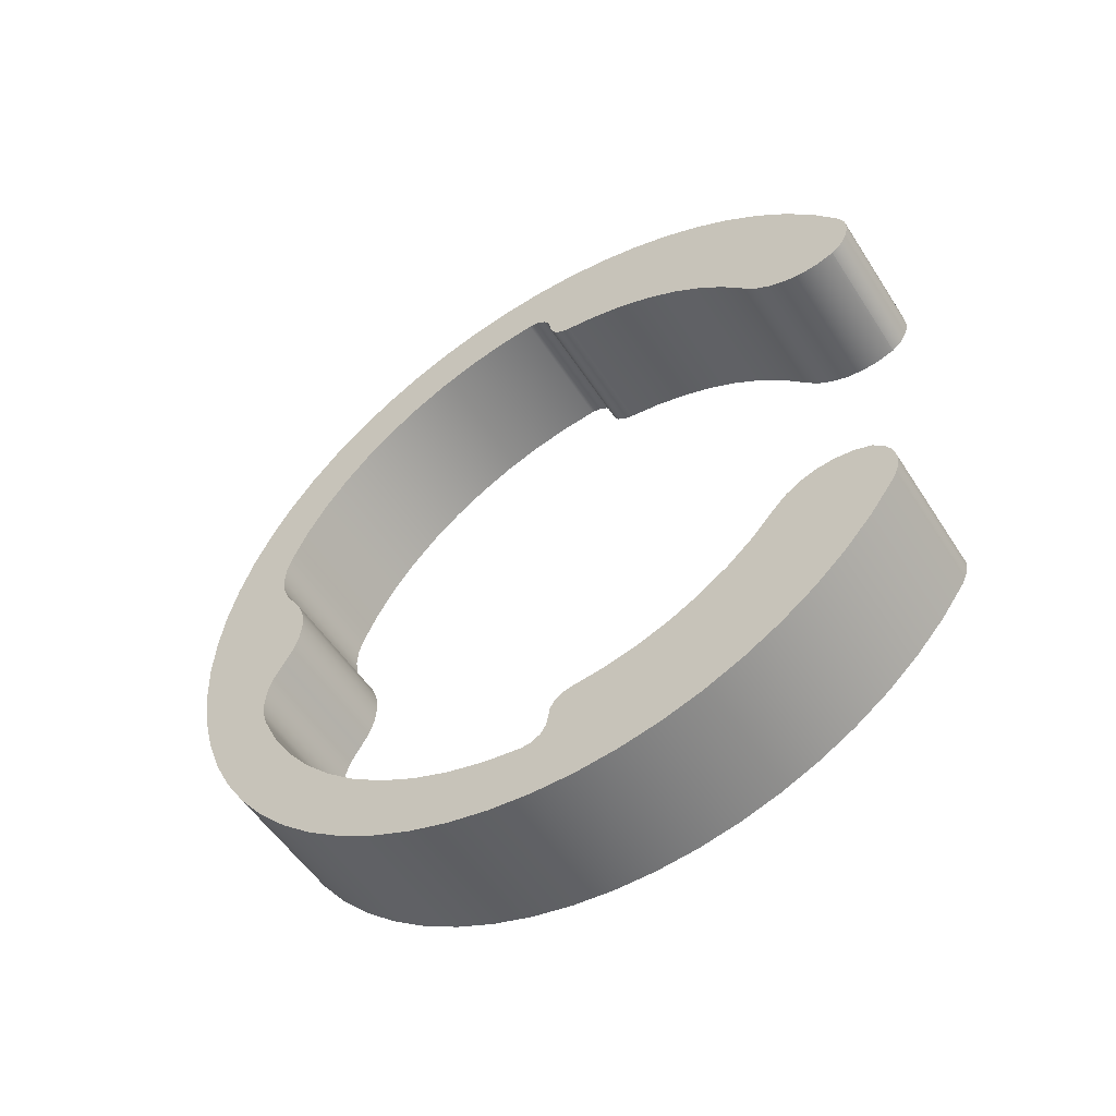
<metadata>
{"format":"obj","ext":"obj","renderer":"f3d","projection":"perspective","resolution":1024,"background":"white","views":[{"elev":-53.5,"azim":-57.9,"up":"+Z"}]}
</metadata>
<code>
v 0 18.97 28.64
v 0 18.93 28.64
v 0 18.89 28.65
v 0 18.85 28.67
v 0 18.81 28.69
v 0 18.78 28.71
v 0 18.75 28.74
v 0 18.72 28.77
v 0.16 18.72 28.77
v 0.16 18.75 28.74
v 0.16 18.78 28.71
v 0.16 18.81 28.69
v 0.16 18.85 28.67
v 0.16 18.89 28.65
v 0.16 18.93 28.64
v 0.16 18.97 28.64
v 0 19 28.61
v 0 19 28.62
v 0 18.99 28.63
v 0 18.98 28.63
v 0 18.97 28.64
v 0.16 18.97 28.64
v 0.16 18.98 28.63
v 0.16 18.99 28.63
v 0.16 19 28.62
v 0.16 19 28.61
v 0 19.03 28.58
v 0 19.02 28.58
v 0 19.01 28.58
v 0 19 28.59
v 0 19 28.61
v 0.16 19 28.61
v 0.16 19 28.59
v 0.16 19.01 28.58
v 0.16 19.02 28.58
v 0.16 19.03 28.58
v 0 19.39 28.84
v 0 19.37 28.8
v 0 19.35 28.76
v 0 19.32 28.72
v 0 19.29 28.69
v 0 19.25 28.66
v 0 19.21 28.63
v 0 19.17 28.61
v 0 19.12 28.59
v 0 19.08 28.58
v 0 19.03 28.58
v 0.16 19.03 28.58
v 0.16 19.08 28.58
v 0.16 19.12 28.59
v 0.16 19.17 28.61
v 0.16 19.21 28.63
v 0.16 19.25 28.66
v 0.16 19.29 28.69
v 0.16 19.32 28.72
v 0.16 19.35 28.76
v 0.16 19.37 28.8
v 0.16 19.39 28.84
v 0 19.38 28.94
v 0 19.39 28.92
v 0 19.4 28.9
v 0 19.4 28.88
v 0 19.4 28.86
v 0 19.39 28.84
v 0.16 19.39 28.84
v 0.16 19.4 28.86
v 0.16 19.4 28.88
v 0.16 19.4 28.9
v 0.16 19.39 28.92
v 0.16 19.38 28.94
v 0 19.38 29.06
v 0 19.37 29.04
v 0 19.36 29.02
v 0 19.36 29
v 0 19.36 28.98
v 0 19.37 28.96
v 0 19.38 28.94
v 0.16 19.38 28.94
v 0.16 19.37 28.96
v 0.16 19.36 28.98
v 0.16 19.36 29
v 0.16 19.36 29.02
v 0.16 19.37 29.04
v 0.16 19.38 29.06
v 0 19.39 29.16
v 0 19.4 29.14
v 0 19.4 29.12
v 0 19.4 29.1
v 0 19.39 29.08
v 0 19.38 29.06
v 0.16 19.38 29.06
v 0.16 19.39 29.08
v 0.16 19.4 29.1
v 0.16 19.4 29.12
v 0.16 19.4 29.14
v 0.16 19.39 29.16
v 0 19.03 29.42
v 0 19.08 29.42
v 0 19.12 29.41
v 0 19.17 29.39
v 0 19.21 29.37
v 0 19.25 29.34
v 0 19.29 29.31
v 0 19.32 29.28
v 0 19.35 29.24
v 0 19.37 29.2
v 0 19.39 29.16
v 0.16 19.39 29.16
v 0.16 19.37 29.2
v 0.16 19.35 29.24
v 0.16 19.32 29.28
v 0.16 19.29 29.31
v 0.16 19.25 29.34
v 0.16 19.21 29.37
v 0.16 19.17 29.39
v 0.16 19.12 29.41
v 0.16 19.08 29.42
v 0.16 19.03 29.42
v 0 19 29.39
v 0 19 29.41
v 0 19.01 29.42
v 0 19.02 29.42
v 0 19.03 29.42
v 0.16 19.03 29.42
v 0.16 19.02 29.42
v 0.16 19.01 29.42
v 0.16 19 29.41
v 0.16 19 29.39
v 0 18.97 29.36
v 0 18.98 29.37
v 0 18.99 29.37
v 0 19 29.38
v 0 19 29.39
v 0.16 19 29.39
v 0.16 19 29.38
v 0.16 18.99 29.37
v 0.16 18.98 29.37
v 0.16 18.97 29.36
v 0 18.72 29.23
v 0 18.75 29.26
v 0 18.78 29.29
v 0 18.81 29.31
v 0 18.85 29.33
v 0 18.89 29.35
v 0 18.93 29.36
v 0 18.97 29.36
v 0.16 18.97 29.36
v 0.16 18.93 29.36
v 0.16 18.89 29.35
v 0.16 18.85 29.33
v 0.16 18.81 29.31
v 0.16 18.78 29.29
v 0.16 18.75 29.26
v 0.16 18.72 29.23
v 0 18.6 29.21
v 0 18.62 29.2
v 0 18.64 29.2
v 0 18.66 29.2
v 0 18.69 29.21
v 0 18.7 29.22
v 0 18.72 29.23
v 0.16 18.72 29.23
v 0.16 18.7 29.22
v 0.16 18.69 29.21
v 0.16 18.66 29.2
v 0.16 18.64 29.2
v 0.16 18.62 29.2
v 0.16 18.6 29.21
v 0 18.58 29.28
v 0 18.58 29.26
v 0 18.58 29.25
v 0 18.58 29.23
v 0 18.59 29.22
v 0 18.6 29.21
v 0.16 18.6 29.21
v 0.16 18.59 29.22
v 0.16 18.58 29.23
v 0.16 18.58 29.25
v 0.16 18.58 29.26
v 0.16 18.58 29.28
v 0 18.58 28.72
v 0 18.62 28.68
v 0 18.65 28.64
v 0 18.69 28.61
v 0 18.73 28.58
v 0 18.77 28.55
v 0 18.82 28.53
v 0 18.87 28.52
v 0 18.92 28.51
v 0 18.97 28.5
v 0 19.02 28.5
v 0 19.07 28.51
v 0 19.12 28.51
v 0 19.17 28.53
v 0 19.22 28.55
v 0 19.26 28.57
v 0 19.3 28.6
v 0 19.34 28.64
v 0 19.38 28.67
v 0 19.41 28.71
v 0 19.44 28.76
v 0 19.46 28.8
v 0 19.48 28.85
v 0 19.49 28.9
v 0 19.5 28.95
v 0 19.5 29
v 0 19.5 29.05
v 0 19.49 29.1
v 0 19.48 29.15
v 0 19.46 29.2
v 0 19.44 29.24
v 0 19.41 29.29
v 0 19.38 29.33
v 0 19.34 29.36
v 0 19.3 29.4
v 0 19.26 29.43
v 0 19.22 29.45
v 0 19.17 29.47
v 0 19.12 29.49
v 0 19.07 29.49
v 0 19.02 29.5
v 0 18.97 29.5
v 0 18.92 29.49
v 0 18.87 29.48
v 0 18.82 29.47
v 0 18.77 29.45
v 0 18.73 29.42
v 0 18.69 29.39
v 0 18.65 29.36
v 0 18.62 29.32
v 0 18.58 29.28
v 0.16 18.58 29.28
v 0.16 18.62 29.32
v 0.16 18.65 29.36
v 0.16 18.69 29.39
v 0.16 18.73 29.42
v 0.16 18.77 29.45
v 0.16 18.82 29.47
v 0.16 18.87 29.48
v 0.16 18.92 29.49
v 0.16 18.97 29.5
v 0.16 19.02 29.5
v 0.16 19.07 29.49
v 0.16 19.12 29.49
v 0.16 19.17 29.47
v 0.16 19.22 29.45
v 0.16 19.26 29.43
v 0.16 19.3 29.4
v 0.16 19.34 29.36
v 0.16 19.38 29.33
v 0.16 19.41 29.29
v 0.16 19.44 29.24
v 0.16 19.46 29.2
v 0.16 19.48 29.15
v 0.16 19.49 29.1
v 0.16 19.5 29.05
v 0.16 19.5 29
v 0.16 19.5 28.95
v 0.16 19.49 28.9
v 0.16 19.48 28.85
v 0.16 19.46 28.8
v 0.16 19.44 28.76
v 0.16 19.41 28.71
v 0.16 19.38 28.67
v 0.16 19.34 28.64
v 0.16 19.3 28.6
v 0.16 19.26 28.57
v 0.16 19.22 28.55
v 0.16 19.17 28.53
v 0.16 19.12 28.51
v 0.16 19.07 28.51
v 0.16 19.02 28.5
v 0.16 18.97 28.5
v 0.16 18.92 28.51
v 0.16 18.87 28.52
v 0.16 18.82 28.53
v 0.16 18.77 28.55
v 0.16 18.73 28.58
v 0.16 18.69 28.61
v 0.16 18.65 28.64
v 0.16 18.62 28.68
v 0.16 18.58 28.72
v 0 18.6 28.79
v 0 18.59 28.78
v 0 18.58 28.77
v 0 18.58 28.75
v 0 18.58 28.74
v 0 18.58 28.72
v 0.16 18.58 28.72
v 0.16 18.58 28.74
v 0.16 18.58 28.75
v 0.16 18.58 28.77
v 0.16 18.59 28.78
v 0.16 18.6 28.79
v 0 18.72 28.77
v 0 18.7 28.78
v 0 18.69 28.79
v 0 18.66 28.8
v 0 18.64 28.8
v 0 18.62 28.8
v 0 18.6 28.79
v 0.16 18.6 28.79
v 0.16 18.62 28.8
v 0.16 18.64 28.8
v 0.16 18.66 28.8
v 0.16 18.69 28.79
v 0.16 18.7 28.78
v 0.16 18.72 28.77
v 0.16 18.72 28.77
v 0.16 18.7 28.78
v 0.16 18.69 28.79
v 0.16 18.66 28.8
v 0.16 18.64 28.8
v 0.16 18.62 28.8
v 0.16 18.6 28.79
v 0.16 18.59 28.78
v 0.16 18.58 28.77
v 0.16 18.58 28.75
v 0.16 18.58 28.74
v 0.16 18.58 28.72
v 0.16 18.62 28.68
v 0.16 18.65 28.64
v 0.16 18.69 28.61
v 0.16 18.73 28.58
v 0.16 18.77 28.55
v 0.16 18.82 28.53
v 0.16 18.87 28.52
v 0.16 18.92 28.51
v 0.16 18.97 28.5
v 0.16 19.02 28.5
v 0.16 19.07 28.51
v 0.16 19.12 28.51
v 0.16 19.17 28.53
v 0.16 19.22 28.55
v 0.16 19.26 28.57
v 0.16 19.3 28.6
v 0.16 19.34 28.64
v 0.16 19.38 28.67
v 0.16 19.41 28.71
v 0.16 19.44 28.76
v 0.16 19.46 28.8
v 0.16 19.48 28.85
v 0.16 19.49 28.9
v 0.16 19.5 28.95
v 0.16 19.5 29
v 0.16 19.5 29.05
v 0.16 19.49 29.1
v 0.16 19.48 29.15
v 0.16 19.46 29.2
v 0.16 19.44 29.24
v 0.16 19.41 29.29
v 0.16 19.38 29.33
v 0.16 19.34 29.36
v 0.16 19.3 29.4
v 0.16 19.26 29.43
v 0.16 19.22 29.45
v 0.16 19.17 29.47
v 0.16 19.12 29.49
v 0.16 19.07 29.49
v 0.16 19.02 29.5
v 0.16 18.97 29.5
v 0.16 18.92 29.49
v 0.16 18.87 29.48
v 0.16 18.82 29.47
v 0.16 18.77 29.45
v 0.16 18.73 29.42
v 0.16 18.69 29.39
v 0.16 18.65 29.36
v 0.16 18.62 29.32
v 0.16 18.58 29.28
v 0.16 18.58 29.26
v 0.16 18.58 29.25
v 0.16 18.58 29.23
v 0.16 18.59 29.22
v 0.16 18.6 29.21
v 0.16 18.62 29.2
v 0.16 18.64 29.2
v 0.16 18.66 29.2
v 0.16 18.69 29.21
v 0.16 18.7 29.22
v 0.16 18.72 29.23
v 0.16 18.75 29.26
v 0.16 18.78 29.29
v 0.16 18.81 29.31
v 0.16 18.85 29.33
v 0.16 18.89 29.35
v 0.16 18.93 29.36
v 0.16 18.97 29.36
v 0.16 18.98 29.37
v 0.16 18.99 29.37
v 0.16 19 29.38
v 0.16 19 29.39
v 0.16 19 29.41
v 0.16 19.01 29.42
v 0.16 19.02 29.42
v 0.16 19.03 29.42
v 0.16 19.08 29.42
v 0.16 19.12 29.41
v 0.16 19.17 29.39
v 0.16 19.21 29.37
v 0.16 19.25 29.34
v 0.16 19.29 29.31
v 0.16 19.32 29.28
v 0.16 19.35 29.24
v 0.16 19.37 29.2
v 0.16 19.39 29.16
v 0.16 19.4 29.14
v 0.16 19.4 29.12
v 0.16 19.4 29.1
v 0.16 19.39 29.08
v 0.16 19.38 29.06
v 0.16 19.37 29.04
v 0.16 19.36 29.02
v 0.16 19.36 29
v 0.16 19.36 28.98
v 0.16 19.37 28.96
v 0.16 19.38 28.94
v 0.16 19.39 28.92
v 0.16 19.4 28.9
v 0.16 19.4 28.88
v 0.16 19.4 28.86
v 0.16 19.39 28.84
v 0.16 19.37 28.8
v 0.16 19.35 28.76
v 0.16 19.32 28.72
v 0.16 19.29 28.69
v 0.16 19.25 28.66
v 0.16 19.21 28.63
v 0.16 19.17 28.61
v 0.16 19.12 28.59
v 0.16 19.08 28.58
v 0.16 19.03 28.58
v 0.16 19.02 28.58
v 0.16 19.01 28.58
v 0.16 19 28.59
v 0.16 19 28.61
v 0.16 19 28.62
v 0.16 18.99 28.63
v 0.16 18.98 28.63
v 0.16 18.97 28.64
v 0.16 18.93 28.64
v 0.16 18.89 28.65
v 0.16 18.85 28.67
v 0.16 18.81 28.69
v 0.16 18.78 28.71
v 0.16 18.75 28.74
v 0 18.6 28.79
v 0 18.62 28.8
v 0 18.64 28.8
v 0 18.66 28.8
v 0 18.69 28.79
v 0 18.7 28.78
v 0 18.72 28.77
v 0 18.75 28.74
v 0 18.78 28.71
v 0 18.81 28.69
v 0 18.85 28.67
v 0 18.89 28.65
v 0 18.93 28.64
v 0 18.97 28.64
v 0 18.98 28.63
v 0 18.99 28.63
v 0 19 28.62
v 0 19 28.61
v 0 19 28.59
v 0 19.01 28.58
v 0 19.02 28.58
v 0 19.03 28.58
v 0 19.08 28.58
v 0 19.12 28.59
v 0 19.17 28.61
v 0 19.21 28.63
v 0 19.25 28.66
v 0 19.29 28.69
v 0 19.32 28.72
v 0 19.35 28.76
v 0 19.37 28.8
v 0 19.39 28.84
v 0 19.4 28.86
v 0 19.4 28.88
v 0 19.4 28.9
v 0 19.39 28.92
v 0 19.38 28.94
v 0 19.37 28.96
v 0 19.36 28.98
v 0 19.36 29
v 0 19.36 29.02
v 0 19.37 29.04
v 0 19.38 29.06
v 0 19.39 29.08
v 0 19.4 29.1
v 0 19.4 29.12
v 0 19.4 29.14
v 0 19.39 29.16
v 0 19.37 29.2
v 0 19.35 29.24
v 0 19.32 29.28
v 0 19.29 29.31
v 0 19.25 29.34
v 0 19.21 29.37
v 0 19.17 29.39
v 0 19.12 29.41
v 0 19.08 29.42
v 0 19.03 29.42
v 0 19.02 29.42
v 0 19.01 29.42
v 0 19 29.41
v 0 19 29.39
v 0 19 29.38
v 0 18.99 29.37
v 0 18.98 29.37
v 0 18.97 29.36
v 0 18.93 29.36
v 0 18.89 29.35
v 0 18.85 29.33
v 0 18.81 29.31
v 0 18.78 29.29
v 0 18.75 29.26
v 0 18.72 29.23
v 0 18.7 29.22
v 0 18.69 29.21
v 0 18.66 29.2
v 0 18.64 29.2
v 0 18.62 29.2
v 0 18.6 29.21
v 0 18.59 29.22
v 0 18.58 29.23
v 0 18.58 29.25
v 0 18.58 29.26
v 0 18.58 29.28
v 0 18.62 29.32
v 0 18.65 29.36
v 0 18.69 29.39
v 0 18.73 29.42
v 0 18.77 29.45
v 0 18.82 29.47
v 0 18.87 29.48
v 0 18.92 29.49
v 0 18.97 29.5
v 0 19.02 29.5
v 0 19.07 29.49
v 0 19.12 29.49
v 0 19.17 29.47
v 0 19.22 29.45
v 0 19.26 29.43
v 0 19.3 29.4
v 0 19.34 29.36
v 0 19.38 29.33
v 0 19.41 29.29
v 0 19.44 29.24
v 0 19.46 29.2
v 0 19.48 29.15
v 0 19.49 29.1
v 0 19.5 29.05
v 0 19.5 29
v 0 19.5 28.95
v 0 19.49 28.9
v 0 19.48 28.85
v 0 19.46 28.8
v 0 19.44 28.76
v 0 19.41 28.71
v 0 19.38 28.67
v 0 19.34 28.64
v 0 19.3 28.6
v 0 19.26 28.57
v 0 19.22 28.55
v 0 19.17 28.53
v 0 19.12 28.51
v 0 19.07 28.51
v 0 19.02 28.5
v 0 18.97 28.5
v 0 18.92 28.51
v 0 18.87 28.52
v 0 18.82 28.53
v 0 18.77 28.55
v 0 18.73 28.58
v 0 18.69 28.61
v 0 18.65 28.64
v 0 18.62 28.68
v 0 18.58 28.72
v 0 18.58 28.74
v 0 18.58 28.75
v 0 18.58 28.77
v 0 18.59 28.78
g 2c582176-e2ed-11ea-b0e1-54bf646e7e1f
f 16 1 15
f 15 1 2
f 15 2 14
f 14 2 3
f 14 3 13
f 13 3 4
f 13 4 12
f 12 4 5
f 12 5 11
f 11 5 6
f 11 6 10
f 10 6 7
f 10 7 9
f 9 7 8
g 2c59811e-e2ed-11ea-a84b-54bf646e7e1f
f 26 17 25
f 25 17 18
f 25 18 24
f 24 18 19
f 24 19 23
f 23 19 20
f 23 20 22
f 22 20 21
g 2c5ae086-e2ed-11ea-8bce-54bf646e7e1f
f 36 27 35
f 35 27 28
f 35 28 34
f 34 28 29
f 34 29 33
f 33 29 30
f 33 30 32
f 32 30 31
g 2c5c4034-e2ed-11ea-9b69-54bf646e7e1f
f 58 37 57
f 57 37 38
f 57 38 56
f 56 38 39
f 56 39 55
f 55 39 40
f 55 40 54
f 54 40 41
f 54 41 53
f 53 41 42
f 53 42 52
f 52 42 43
f 52 43 51
f 51 43 44
f 51 44 50
f 50 44 45
f 50 45 49
f 49 45 46
f 49 46 48
f 48 46 47
g 2c5d9fbe-e2ed-11ea-ad5e-54bf646e7e1f
f 70 59 69
f 69 59 60
f 69 60 68
f 68 60 61
f 68 61 67
f 67 61 62
f 67 62 66
f 66 62 63
f 66 63 65
f 65 63 64
g 2c5f267a-e2ed-11ea-a2ee-54bf646e7e1f
f 84 71 83
f 83 71 72
f 83 72 82
f 82 72 73
f 82 73 81
f 81 73 74
f 81 74 80
f 80 74 75
f 80 75 79
f 79 75 76
f 79 76 78
f 78 76 77
g 2c608600-e2ed-11ea-9e6e-54bf646e7e1f
f 96 85 95
f 95 85 86
f 95 86 94
f 94 86 87
f 94 87 93
f 93 87 88
f 93 88 92
f 92 88 89
f 92 89 91
f 91 89 90
g 2c620ca2-e2ed-11ea-940c-54bf646e7e1f
f 118 97 117
f 117 97 98
f 117 98 116
f 116 98 99
f 116 99 115
f 115 99 100
f 115 100 114
f 114 100 101
f 114 101 113
f 113 101 102
f 113 102 112
f 112 102 103
f 112 103 111
f 111 103 104
f 111 104 110
f 110 104 105
f 110 105 109
f 109 105 106
f 109 106 108
f 108 106 107
g 2c667976-e2ed-11ea-8590-54bf646e7e1f
f 128 119 127
f 127 119 120
f 127 120 126
f 126 120 121
f 126 121 125
f 125 121 122
f 125 122 124
f 124 122 123
g 2c684e36-e2ed-11ea-9476-54bf646e7e1f
f 138 129 137
f 137 129 130
f 137 130 136
f 136 130 131
f 136 131 135
f 135 131 132
f 135 132 134
f 134 132 133
g 2c69fbe4-e2ed-11ea-a149-54bf646e7e1f
f 154 139 153
f 153 139 140
f 153 140 152
f 152 140 141
f 152 141 151
f 151 141 142
f 151 142 150
f 150 142 143
f 150 143 149
f 149 143 144
f 149 144 148
f 148 144 145
f 148 145 147
f 147 145 146
g 2c6ba994-e2ed-11ea-82c4-54bf646e7e1f
f 168 155 167
f 167 155 156
f 167 156 166
f 166 156 157
f 166 157 165
f 165 157 158
f 165 158 164
f 164 158 159
f 164 159 163
f 163 159 160
f 163 160 162
f 162 160 161
g 2c6dcc40-e2ed-11ea-a973-54bf646e7e1f
f 180 169 179
f 179 169 170
f 179 170 178
f 178 170 171
f 178 171 177
f 177 171 172
f 177 172 176
f 176 172 173
f 176 173 175
f 175 173 174
g 2c70d980-e2ed-11ea-b30a-54bf646e7e1f
f 282 181 281
f 281 181 182
f 281 182 280
f 280 182 183
f 280 183 279
f 279 183 184
f 279 184 278
f 278 184 185
f 278 185 277
f 277 185 186
f 277 186 276
f 276 186 187
f 276 187 275
f 275 187 188
f 275 188 274
f 274 188 189
f 274 189 273
f 273 189 190
f 273 190 272
f 272 190 191
f 272 191 271
f 271 191 192
f 271 192 270
f 270 192 193
f 270 193 269
f 269 193 194
f 269 194 268
f 268 194 195
f 268 195 267
f 267 195 196
f 267 196 266
f 266 196 197
f 266 197 265
f 265 197 198
f 265 198 264
f 264 198 199
f 264 199 263
f 263 199 200
f 263 200 262
f 262 200 201
f 262 201 261
f 261 201 202
f 261 202 260
f 260 202 203
f 260 203 259
f 259 203 204
f 259 204 258
f 258 204 205
f 258 205 257
f 257 205 206
f 257 206 256
f 256 206 207
f 256 207 255
f 255 207 208
f 255 208 254
f 254 208 209
f 254 209 253
f 253 209 210
f 253 210 252
f 252 210 211
f 252 211 251
f 251 211 212
f 251 212 250
f 250 212 213
f 250 213 249
f 249 213 214
f 249 214 248
f 248 214 215
f 248 215 247
f 247 215 216
f 247 216 246
f 246 216 217
f 246 217 245
f 245 217 218
f 245 218 244
f 244 218 219
f 244 219 243
f 243 219 220
f 243 220 242
f 242 220 221
f 242 221 241
f 241 221 222
f 241 222 240
f 240 222 223
f 240 223 239
f 239 223 224
f 239 224 238
f 238 224 225
f 238 225 237
f 237 225 226
f 237 226 236
f 236 226 227
f 236 227 235
f 235 227 228
f 235 228 234
f 234 228 229
f 234 229 233
f 233 229 230
f 233 230 232
f 232 230 231
g 2c72fc7a-e2ed-11ea-b724-54bf646e7e1f
f 294 283 293
f 293 283 284
f 293 284 292
f 292 284 285
f 292 285 291
f 291 285 286
f 291 286 290
f 290 286 287
f 290 287 289
f 289 287 288
g 2c74d152-e2ed-11ea-981d-54bf646e7e1f
f 308 295 307
f 307 295 296
f 307 296 306
f 306 296 297
f 306 297 305
f 305 297 298
f 305 298 304
f 304 298 299
f 304 299 303
f 303 299 300
f 303 300 302
f 302 300 301
g 2c76cd12-e2ed-11ea-9c8f-54bf646e7e1f
f 310 321 309
f 309 321 322
f 309 322 446
f 446 322 323
f 446 323 445
f 445 323 324
f 445 324 444
f 444 324 325
f 444 325 443
f 443 325 326
f 443 326 442
f 442 326 327
f 442 327 441
f 441 327 328
f 441 328 440
f 440 328 435
f 440 435 436
f 310 311 321
f 321 311 312
f 321 312 313
f 321 313 320
f 320 313 314
f 320 314 315
f 315 316 320
f 320 316 317
f 320 317 319
f 319 317 318
f 328 329 435
f 435 329 434
f 434 329 433
f 433 329 330
f 433 330 432
f 432 330 331
f 432 331 431
f 431 331 332
f 431 332 430
f 430 332 333
f 430 333 429
f 429 333 334
f 429 334 428
f 428 334 335
f 428 335 427
f 427 335 336
f 427 336 426
f 426 336 337
f 426 337 425
f 425 337 338
f 425 338 424
f 424 338 339
f 424 339 340
f 424 340 423
f 423 340 341
f 423 341 422
f 422 341 421
f 421 341 342
f 421 342 420
f 420 342 343
f 420 343 419
f 419 343 418
f 418 343 344
f 418 344 417
f 417 344 345
f 417 345 416
f 416 345 415
f 415 345 414
f 414 345 413
f 413 345 412
f 412 345 411
f 411 345 346
f 411 346 410
f 410 346 347
f 410 347 409
f 409 347 408
f 408 347 348
f 408 348 407
f 407 348 349
f 407 349 406
f 406 349 405
f 405 349 350
f 405 350 404
f 404 350 351
f 404 351 352
f 404 352 403
f 403 352 353
f 403 353 402
f 402 353 354
f 402 354 401
f 401 354 355
f 401 355 400
f 400 355 356
f 400 356 399
f 399 356 357
f 399 357 398
f 398 357 358
f 398 358 397
f 397 358 359
f 397 359 396
f 396 359 360
f 396 360 395
f 395 360 361
f 395 361 394
f 394 361 393
f 393 361 362
f 393 362 388
f 388 362 387
f 387 362 363
f 387 363 386
f 386 363 364
f 386 364 385
f 385 364 365
f 385 365 384
f 384 365 366
f 384 366 383
f 383 366 367
f 383 367 382
f 382 367 368
f 382 368 381
f 381 368 369
f 381 369 380
f 380 369 379
f 379 369 378
f 378 369 377
f 377 369 370
f 377 370 376
f 376 370 375
f 375 370 374
f 374 370 373
f 373 370 371
f 373 371 372
f 393 388 392
f 392 388 389
f 392 389 390
f 390 391 392
f 437 438 436
f 436 438 439
f 436 439 440
g 2c78c8cc-e2ed-11ea-8a80-54bf646e7e1f
f 584 447 580
f 580 447 448
f 580 448 449
f 580 449 579
f 579 449 450
f 579 450 451
f 451 452 579
f 579 452 453
f 579 453 578
f 578 453 454
f 578 454 577
f 577 454 455
f 577 455 576
f 576 455 456
f 576 456 575
f 575 456 457
f 575 457 574
f 574 457 458
f 574 458 573
f 573 458 459
f 573 459 572
f 572 459 460
f 572 460 465
f 465 460 464
f 464 460 461
f 464 461 462
f 462 463 464
f 572 465 571
f 571 465 466
f 571 466 467
f 571 467 570
f 570 467 468
f 570 468 569
f 569 468 469
f 569 469 568
f 568 469 470
f 568 470 567
f 567 470 471
f 567 471 566
f 566 471 472
f 566 472 565
f 565 472 473
f 565 473 564
f 564 473 474
f 564 474 563
f 563 474 475
f 563 475 562
f 562 475 476
f 562 476 561
f 561 476 560
f 560 476 477
f 560 477 559
f 559 477 478
f 559 478 479
f 559 479 558
f 558 479 480
f 558 480 557
f 557 480 481
f 557 481 482
f 557 482 556
f 556 482 483
f 556 483 555
f 555 483 484
f 555 484 485
f 485 486 555
f 555 486 487
f 555 487 488
f 488 489 555
f 555 489 554
f 554 489 490
f 554 490 553
f 553 490 491
f 553 491 492
f 553 492 552
f 552 492 493
f 552 493 551
f 551 493 494
f 551 494 495
f 551 495 550
f 550 495 496
f 550 496 549
f 549 496 548
f 548 496 497
f 548 497 547
f 547 497 498
f 547 498 546
f 546 498 499
f 546 499 545
f 545 499 500
f 545 500 544
f 544 500 501
f 544 501 543
f 543 501 502
f 543 502 542
f 542 502 503
f 542 503 541
f 541 503 504
f 541 504 540
f 540 504 505
f 540 505 539
f 539 505 506
f 539 506 507
f 508 512 507
f 507 512 538
f 507 538 539
f 509 510 508
f 508 510 511
f 508 511 512
f 512 513 538
f 538 513 537
f 537 513 514
f 537 514 536
f 536 514 515
f 536 515 535
f 535 515 516
f 535 516 534
f 534 516 517
f 534 517 533
f 533 517 518
f 533 518 532
f 532 518 519
f 532 519 531
f 531 519 520
f 531 520 521
f 521 522 531
f 531 522 523
f 531 523 530
f 530 523 524
f 530 524 525
f 525 526 530
f 530 526 527
f 530 527 529
f 529 527 528
f 584 580 583
f 583 580 581
f 583 581 582

</code>
